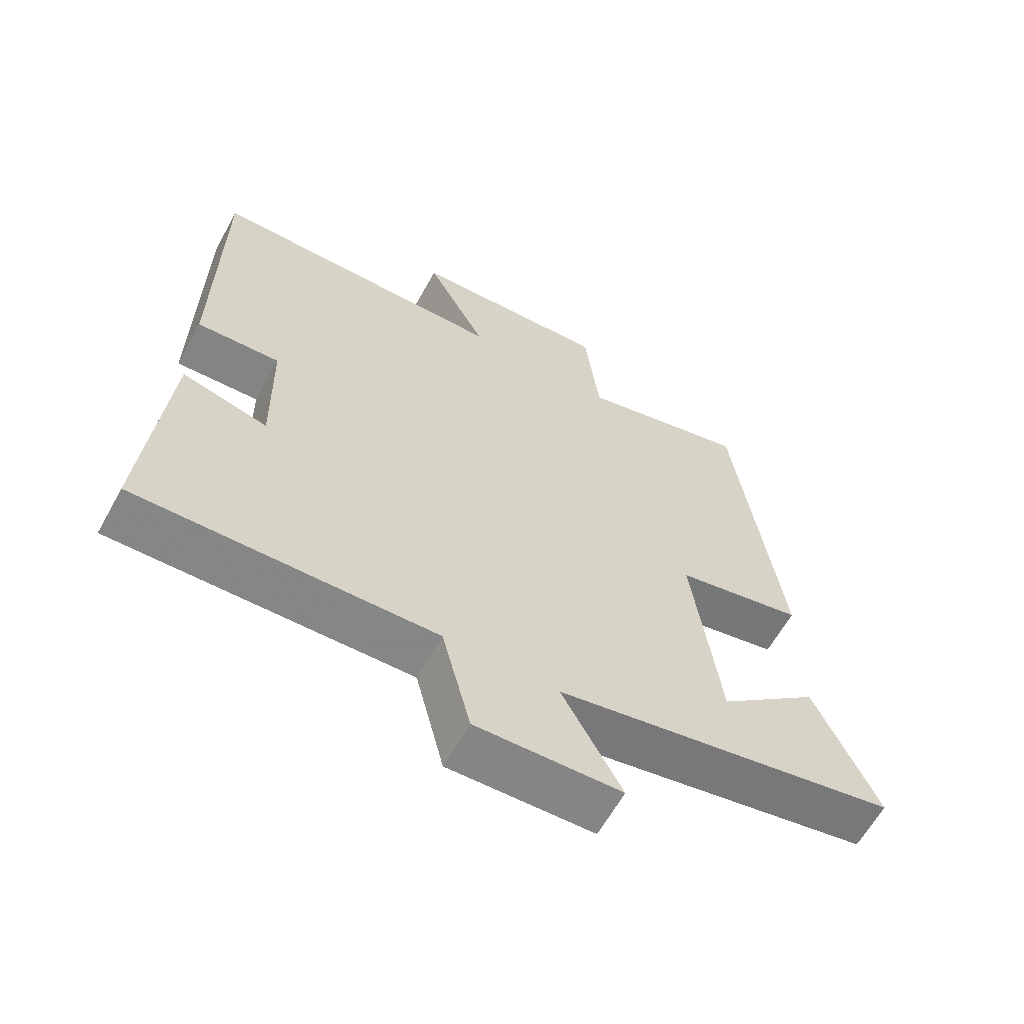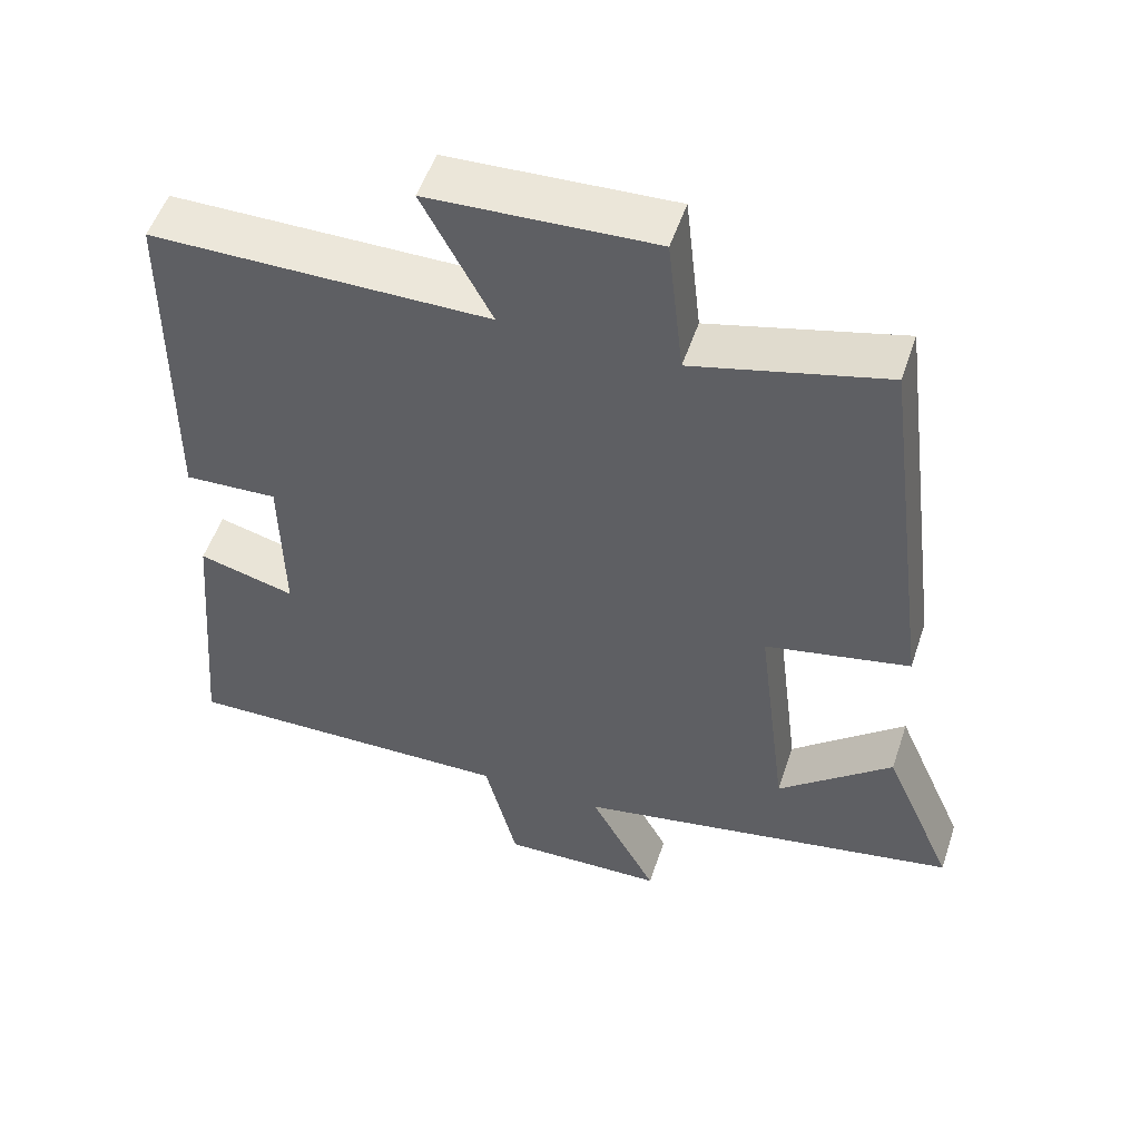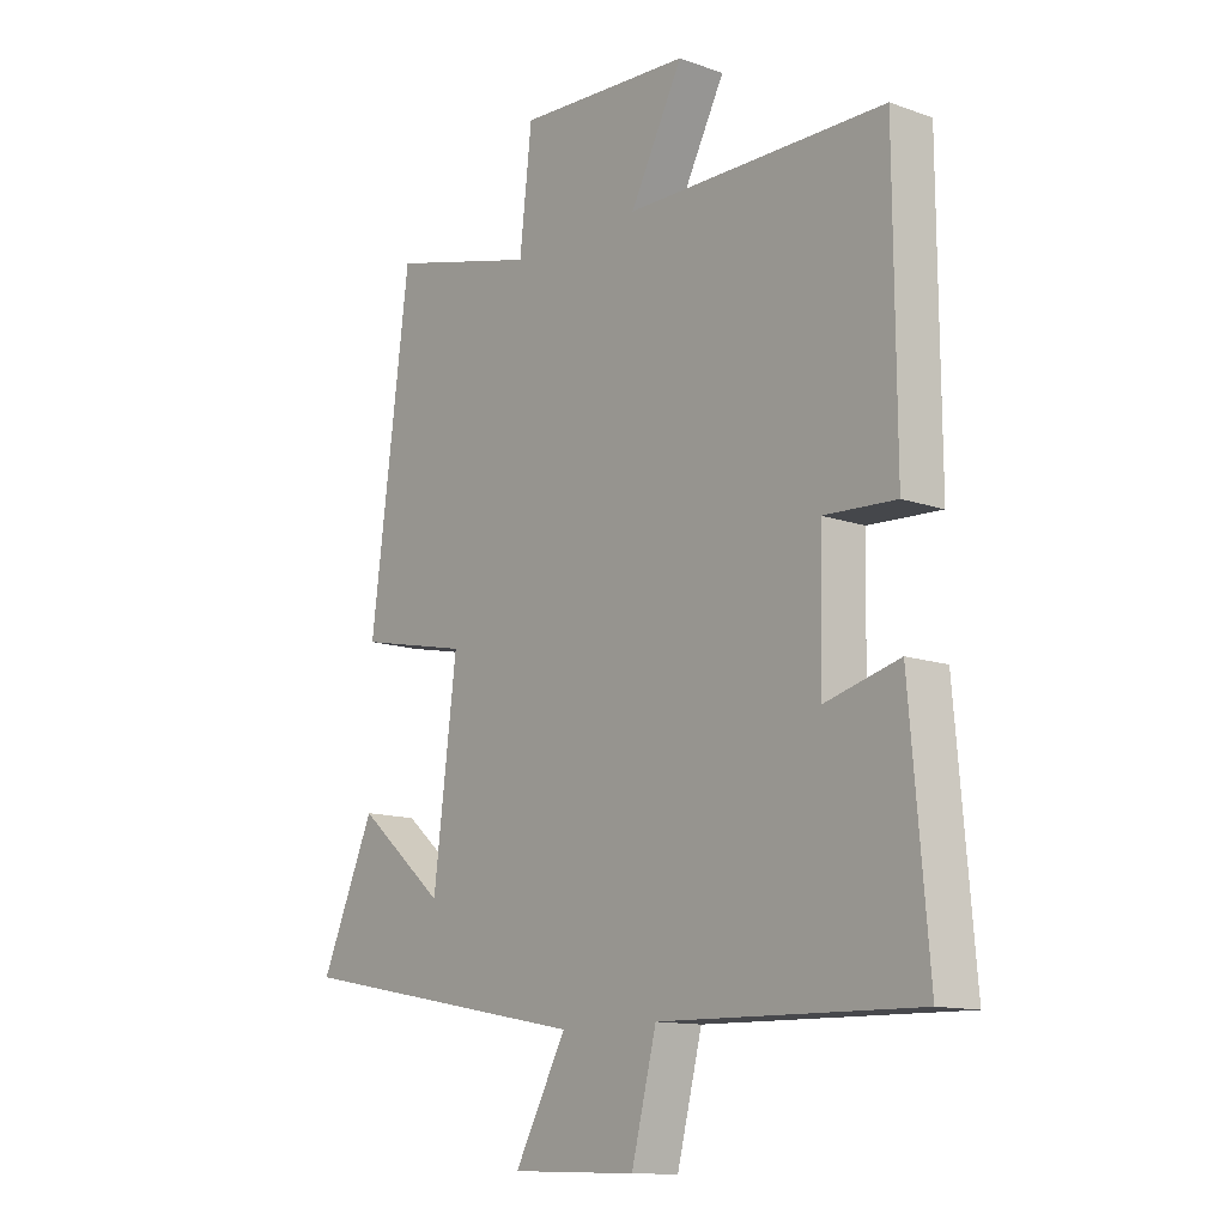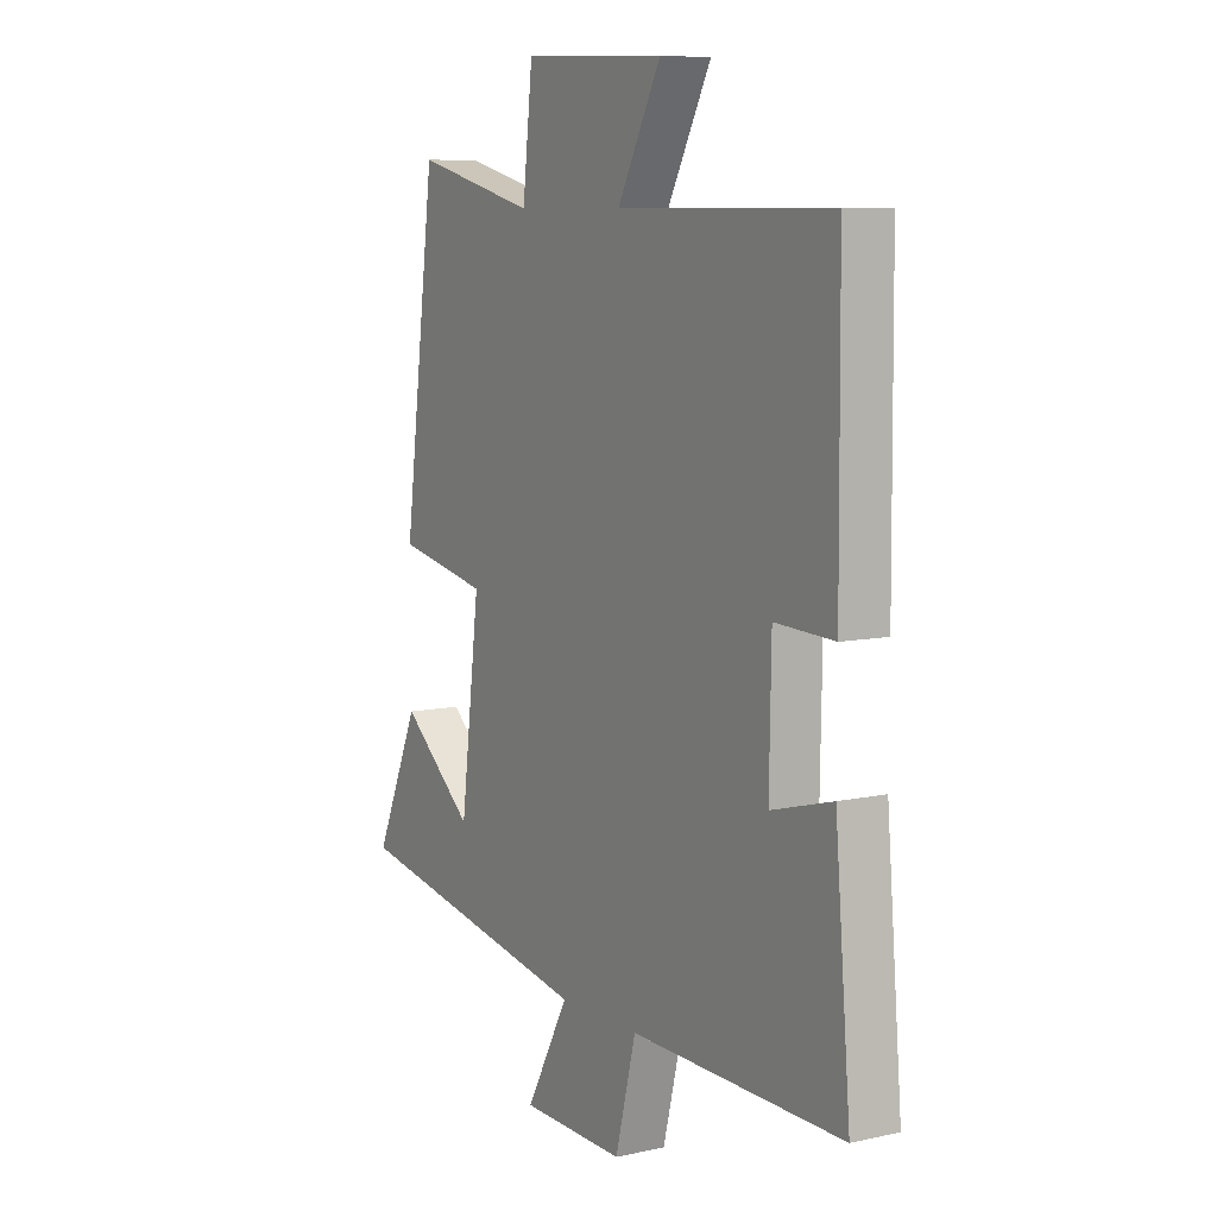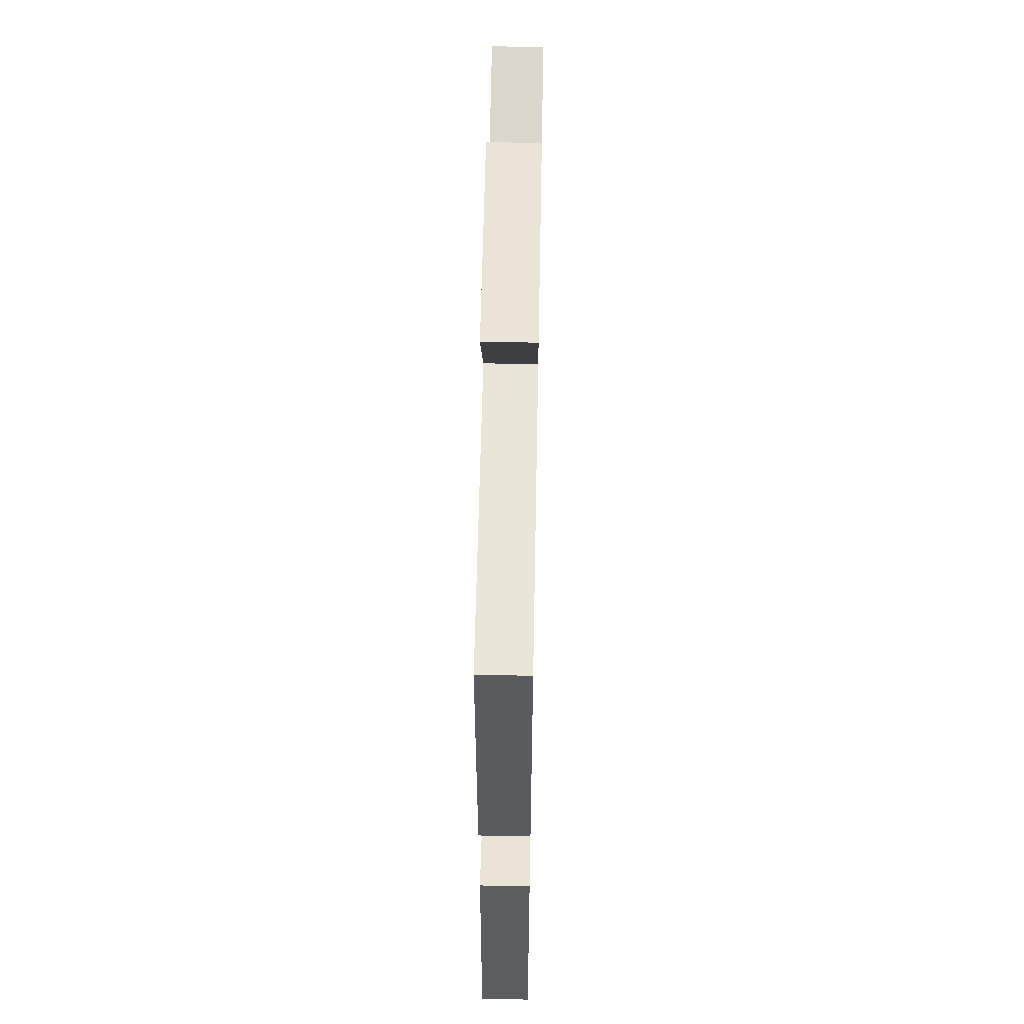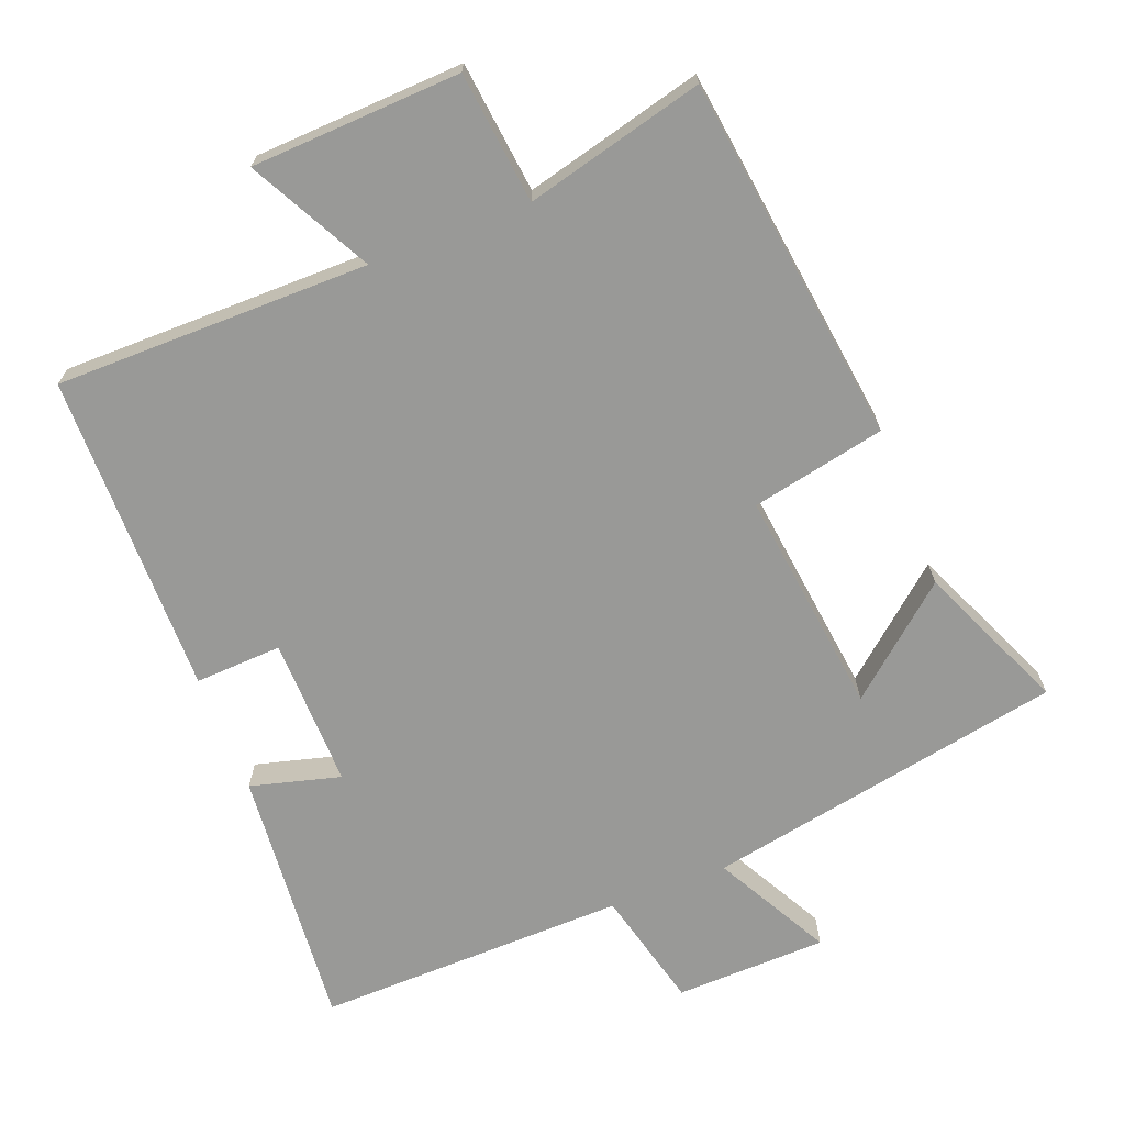
<metadata>
{"format":"obj","ext":"obj","renderer":"f3d","projection":"perspective","resolution":1024,"background":"white","views":[{"elev":-62.4,"azim":-28.9,"up":"+Z"},{"elev":52.5,"azim":18.4,"up":"+Z"},{"elev":-12.5,"azim":-129.6,"up":"+Z"},{"elev":8.1,"azim":-121.3,"up":"+Z"},{"elev":58.4,"azim":-88.9,"up":"+Z"},{"elev":-68.8,"azim":21.2,"up":"+Y"}]}
</metadata>
<code>
v -0.532 0.07 -0.509
v -0.5 0.07 -0.135
v -0.372 0.07 -0.169
v -0.376 0.07 0.045
v -0.5 0.07 0.039
v -0.497 0.07 0.499
v -0.05 0.07 0.5
v -0.141 0.07 0.673
v 0.157 0.07 0.687
v 0.178 0.07 0.5
v 0.432 0.07 0.565
v 0.5 0.07 0.043
v 0.309 0.07 0.003
v 0.349 0.07 -0.319
v 0.5 0.07 -0.191
v 0.593 0.07 -0.403
v 0.081 0.07 -0.5
v 0.17 0.07 -0.665
v -0.046 0.07 -0.671
v -0.089 0.07 -0.5
v -0.532 0 -0.509
v -0.5 0 -0.135
v -0.372 0 -0.169
v -0.376 0 0.045
v -0.5 0 0.039
v -0.497 0 0.499
v -0.05 0 0.5
v -0.141 0 0.673
v 0.157 0 0.687
v 0.178 0 0.5
v 0.432 0 0.565
v 0.5 0 0.043
v 0.309 0 0.003
v 0.349 0 -0.319
v 0.5 0 -0.191
v 0.593 0 -0.403
v 0.081 0 -0.5
v 0.17 0 -0.665
v -0.046 0 -0.671
v -0.089 0 -0.5
f 17 18 19 20
f 16 17 20
f 14 15 16
f 14 16 20 1
f 10 11 12 13
f 10 13 14 1
f 7 8 9 10
f 6 7 10
f 5 6 10
f 4 5 10
f 3 4 10
f 1 2 3
f 1 3 10
f 40 39 38 37
f 40 37 36
f 36 35 34
f 21 40 36 34
f 33 32 31 30
f 21 34 33 30
f 30 29 28 27
f 30 27 26
f 30 26 25
f 30 25 24
f 30 24 23
f 23 22 21
f 30 23 21
f 1 21 22 2
f 2 22 23 3
f 3 23 24 4
f 4 24 25 5
f 5 25 26 6
f 6 26 27 7
f 7 27 28 8
f 8 28 29 9
f 9 29 30 10
f 10 30 31 11
f 11 31 32 12
f 12 32 33 13
f 13 33 34 14
f 14 34 35 15
f 15 35 36 16
f 16 36 37 17
f 17 37 38 18
f 18 38 39 19
f 19 39 40 20
f 20 40 21 1

</code>
